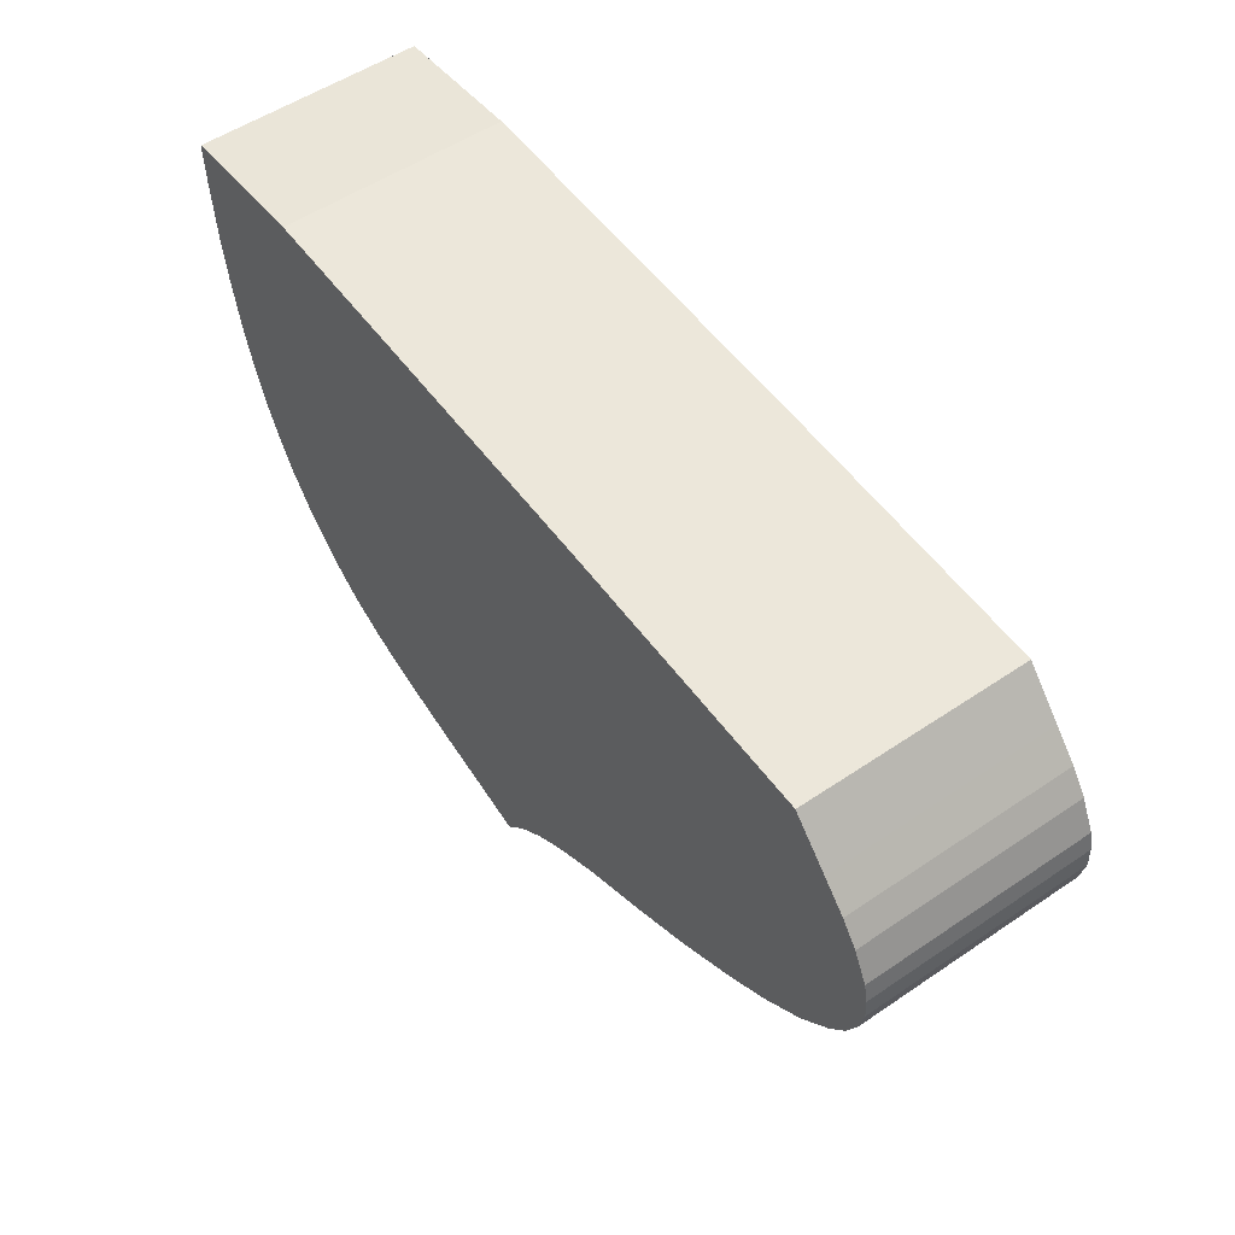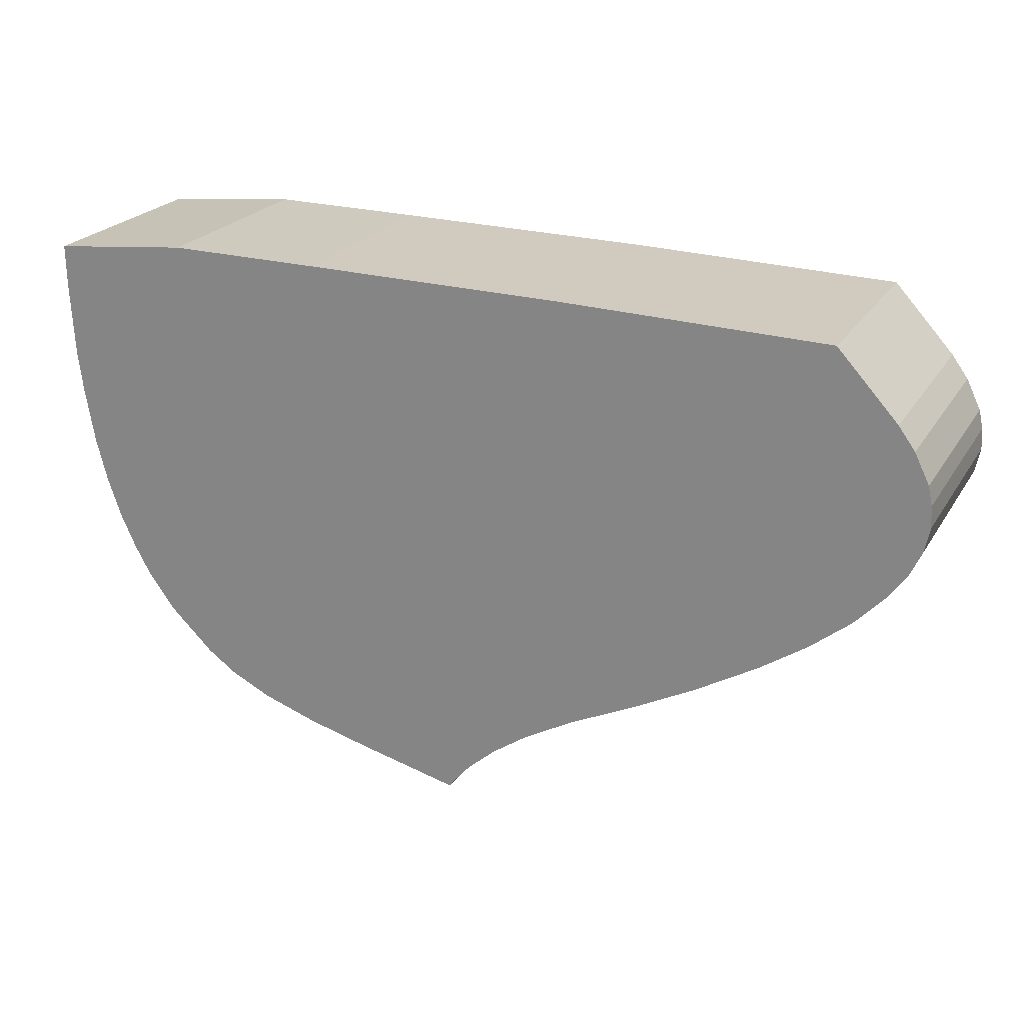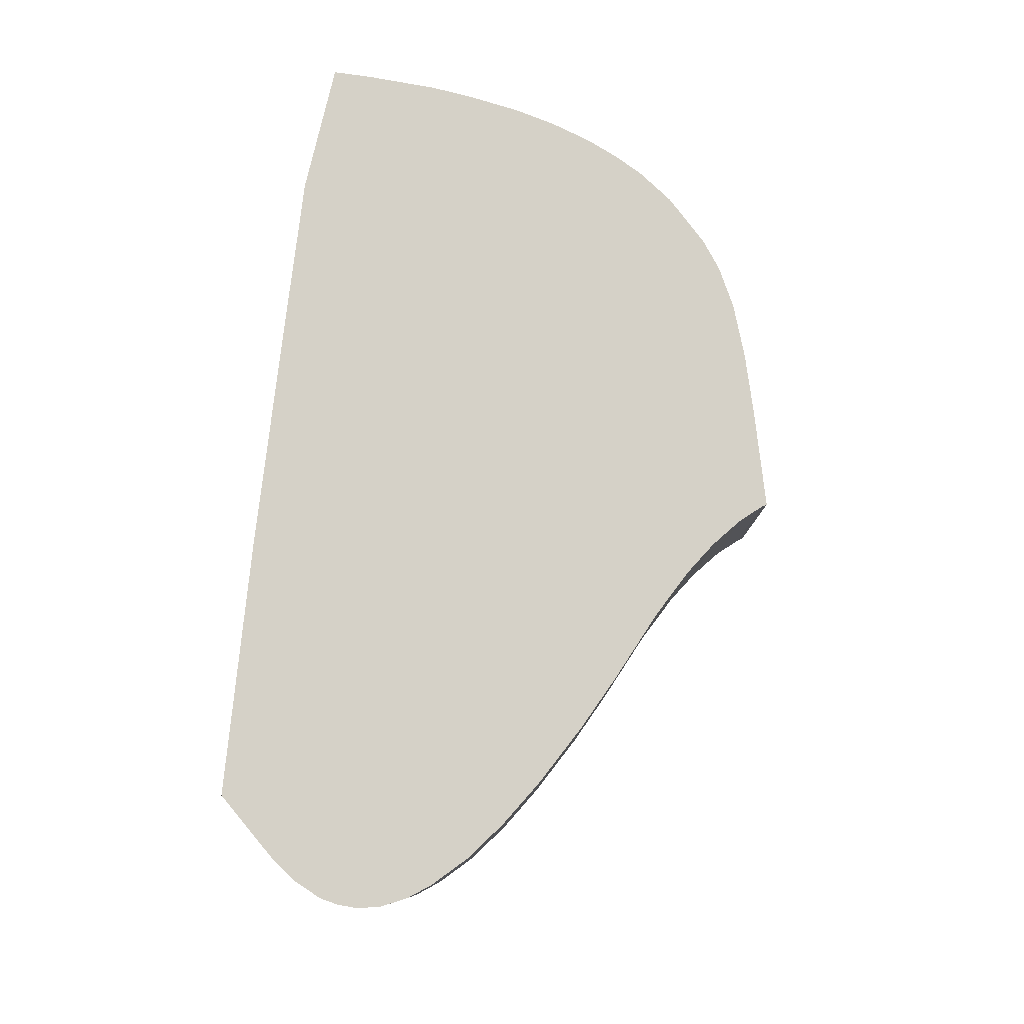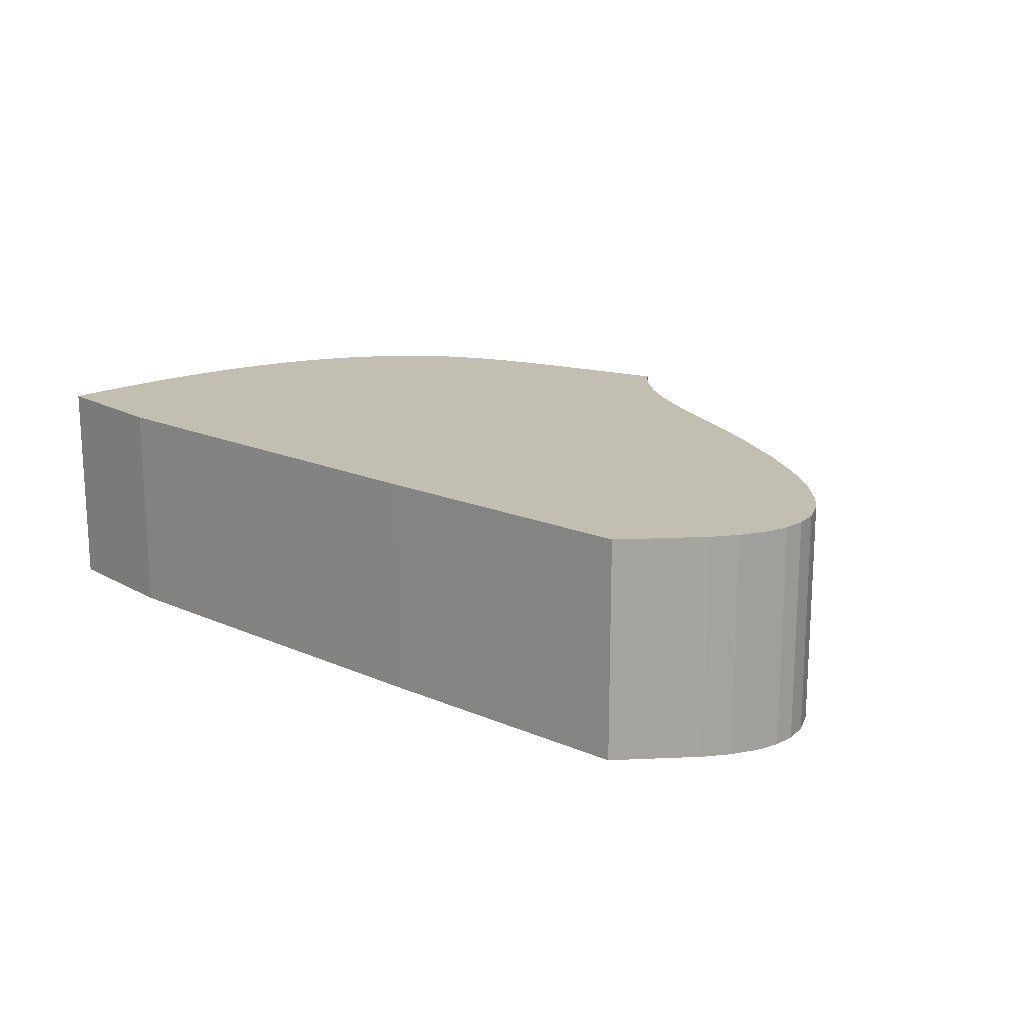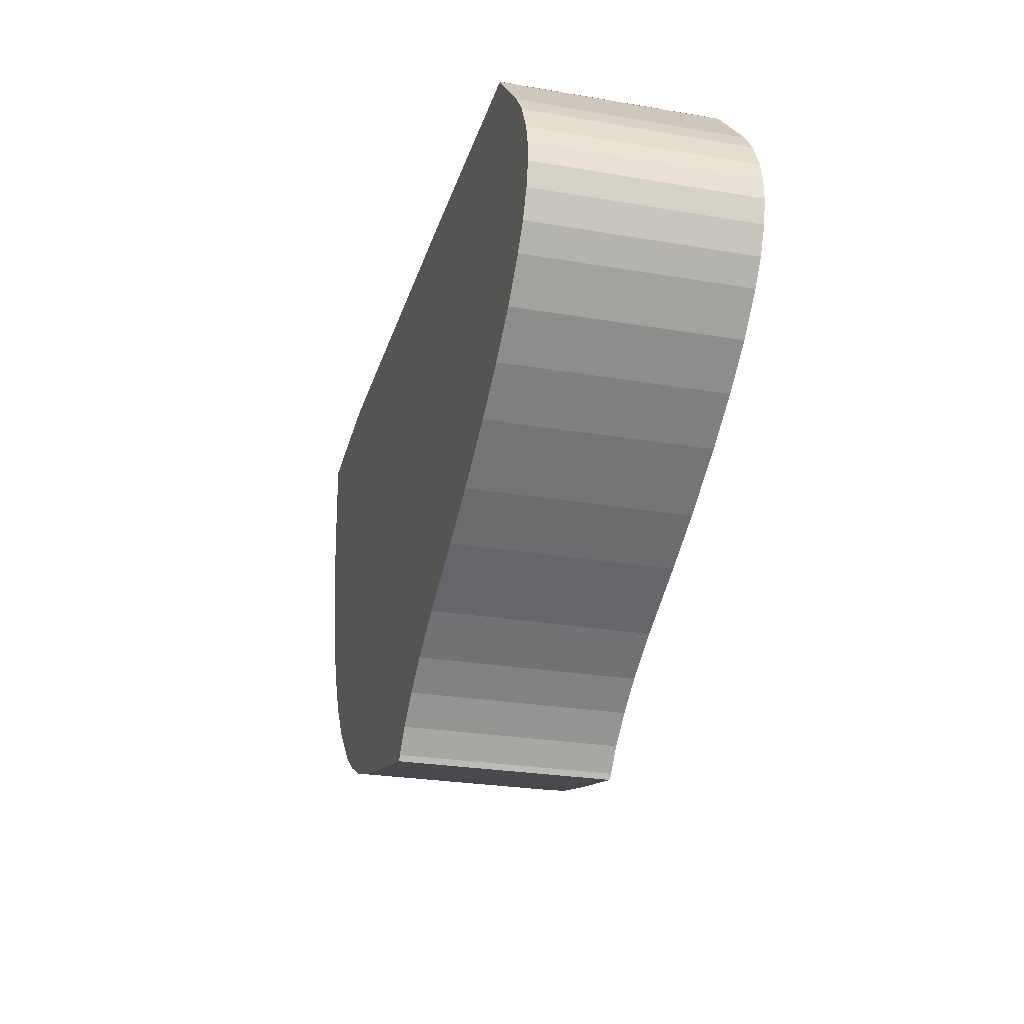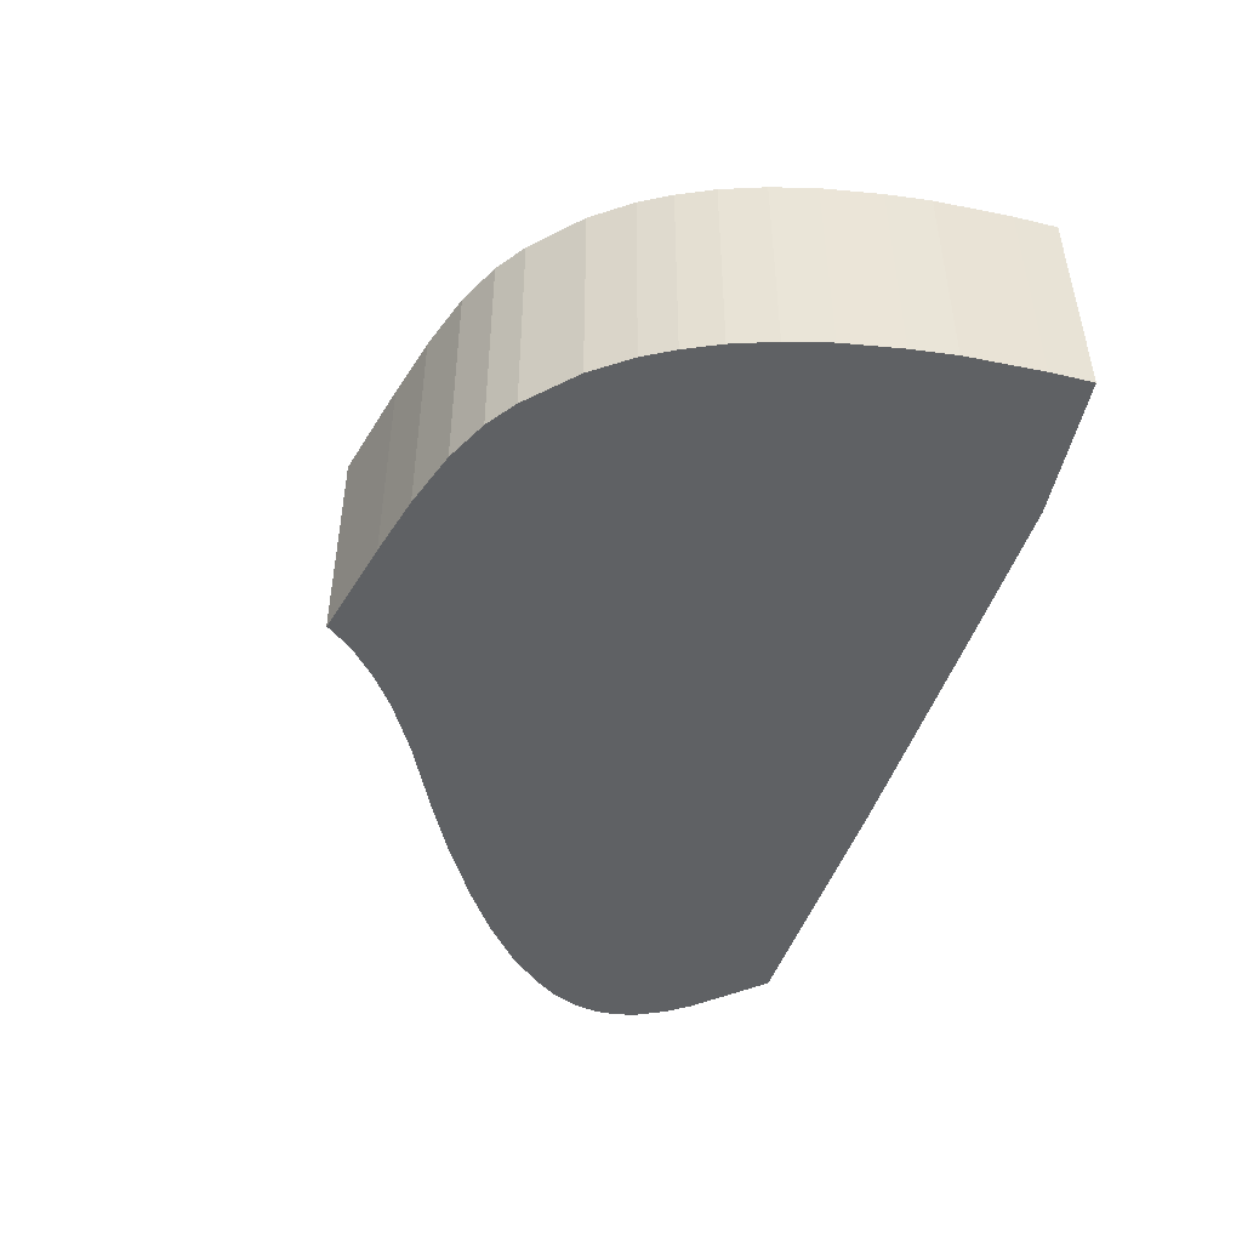
<metadata>
{"format":"obj","ext":"obj","renderer":"f3d","projection":"perspective","resolution":1024,"background":"white","views":[{"elev":53.8,"azim":54.2,"up":"+Z"},{"elev":22.8,"azim":23.8,"up":"+Z"},{"elev":79.4,"azim":97.4,"up":"+Y"},{"elev":17.1,"azim":42.4,"up":"+Y"},{"elev":-26.4,"azim":75.0,"up":"+Z"},{"elev":-45.9,"azim":-105.9,"up":"+Y"}]}
</metadata>
<code>
o MapRange1
g MapRange1
v -0.1256 150.5 -1.497e-06
v 25.49 150.5 -27.88
v 41.82 150.5 -45.71
v 53.24 150.5 -61.41
v 63.41 150.5 -82.13
v 66.3 150.5 -95.31
v 67.06 150.5 -110
v 63.67 150.5 -126.8
v 55.38 150.5 -144.9
v 43.95 150.5 -161
v 21.72 150.5 -184.6
v -6.279 150.5 -207.2
v -38.93 150.5 -229.3
v -83 150.5 -255.2
v -122.1 150.5 -275.5
v -173.9 150.5 -300.6
v -208.1 150.5 -320.1
v -231.4 150.5 -336.4
v -251.1 150.5 -353.7
v -264.6 150.5 -369.3
v -266.8 150.5 -373.1
v -337 150.5 -355.9
v -379.5 150.5 -344.6
v -418.4 150.5 -331.4
v -446.8 150.5 -317.3
v -466.6 150.5 -303.1
v -497.1 150.5 -273.5
v -515.9 150.5 -247.9
v -526.9 150.5 -227.8
v -537.6 150.5 -204.3
v -547.2 150.5 -176.1
v -554.8 150.5 -146.9
v -561.4 150.5 -108.4
v -565.1 150.5 -79.11
v -567.7 150.5 -28.63
v -568.1 150.5 -0.0001846
v -472.2 150.5 9.517
v -366.5 150.5 8.246
v -188.3 150.5 5.53
v 3.99e-07 150.5 -1.497e-06
v -188.3 0 5.53
v -0.1256 0 0
v 0 0 0
v -567.7 0 -28.63
v -472.2 0 9.517
v -568.1 0 -0.0001831
v -565.1 0 -79.11
v -561.4 0 -108.4
v -554.8 0 -146.9
v -366.5 3.052e-05 8.246
v -547.2 0 -176.1
v -537.6 0 -204.3
v -526.9 0 -227.8
v -515.9 0 -247.9
v -497.1 0 -273.5
v -466.6 0 -303.1
v -446.8 0 -317.3
v -418.4 0 -331.4
v -379.5 0 -344.6
v -337 0 -355.9
v -266.8 0 -373.1
v -264.6 0 -369.3
v -251.1 0 -353.7
v -231.4 0 -336.4
v -208.1 0 -320.1
v -173.9 0 -300.6
v -122.1 0 -275.5
v -83 0 -255.2
v -38.93 0 -229.3
v -6.279 0 -207.2
v 25.49 0 -27.88
v 21.72 0 -184.6
v 41.82 0 -45.71
v 43.95 0 -161
v 53.24 0 -61.41
v 55.38 0 -144.9
v 63.41 0 -82.13
v 66.3 0 -95.31
v 63.67 0 -126.8
v 67.06 0 -110
f 40 1 39
f 36 37 35
f 35 37 34
f 34 37 33
f 33 37 32
f 37 38 32
f 38 31 32
f 38 30 31
f 38 29 30
f 38 28 29
f 38 27 28
f 38 26 27
f 26 24 25
f 26 38 24
f 38 23 24
f 20 21 22
f 22 19 20
f 22 18 19
f 22 17 18
f 17 22 23
f 38 17 23
f 38 16 17
f 38 39 16
f 15 16 39
f 14 15 39
f 13 14 39
f 12 13 39
f 1 12 39
f 1 2 12
f 12 2 11
f 2 3 11
f 3 10 11
f 4 10 3
f 4 9 10
f 5 9 4
f 5 6 9
f 9 6 8
f 6 7 8
f 79 80 78
f 79 78 76
f 76 78 77
f 75 76 77
f 74 76 75
f 73 74 75
f 72 74 73
f 72 73 71
f 72 71 70
f 70 71 42
f 41 70 42
f 41 69 70
f 41 68 69
f 41 67 68
f 41 66 67
f 66 41 50
f 65 66 50
f 59 65 50
f 59 60 65
f 64 65 60
f 63 64 60
f 62 63 60
f 60 61 62
f 58 59 50
f 58 50 56
f 57 58 56
f 55 56 50
f 54 55 50
f 53 54 50
f 52 53 50
f 51 52 50
f 49 51 50
f 49 50 45
f 49 45 48
f 48 45 47
f 47 45 44
f 44 45 46
f 41 42 43
f 40 43 42
f 42 1 40
f 39 41 43
f 43 40 39
f 36 46 45
f 45 37 36
f 35 44 46
f 46 36 35
f 34 47 44
f 44 35 34
f 33 48 47
f 47 34 33
f 32 49 48
f 48 33 32
f 37 45 50
f 50 38 37
f 31 51 49
f 49 32 31
f 30 52 51
f 51 31 30
f 29 53 52
f 52 30 29
f 28 54 53
f 53 29 28
f 27 55 54
f 54 28 27
f 26 56 55
f 55 27 26
f 24 58 57
f 57 25 24
f 25 57 56
f 56 26 25
f 23 59 58
f 58 24 23
f 21 61 60
f 60 22 21
f 20 62 61
f 61 21 20
f 19 63 62
f 62 20 19
f 18 64 63
f 63 19 18
f 17 65 64
f 64 18 17
f 22 60 59
f 59 23 22
f 16 66 65
f 65 17 16
f 38 50 41
f 41 39 38
f 15 67 66
f 66 16 15
f 14 68 67
f 67 15 14
f 13 69 68
f 68 14 13
f 12 70 69
f 69 13 12
f 1 42 71
f 71 2 1
f 11 72 70
f 70 12 11
f 2 71 73
f 73 3 2
f 10 74 72
f 72 11 10
f 3 73 75
f 75 4 3
f 9 76 74
f 74 10 9
f 4 75 77
f 77 5 4
f 5 77 78
f 78 6 5
f 8 79 76
f 76 9 8
f 7 80 79
f 79 8 7
f 6 78 80
f 80 7 6

</code>
